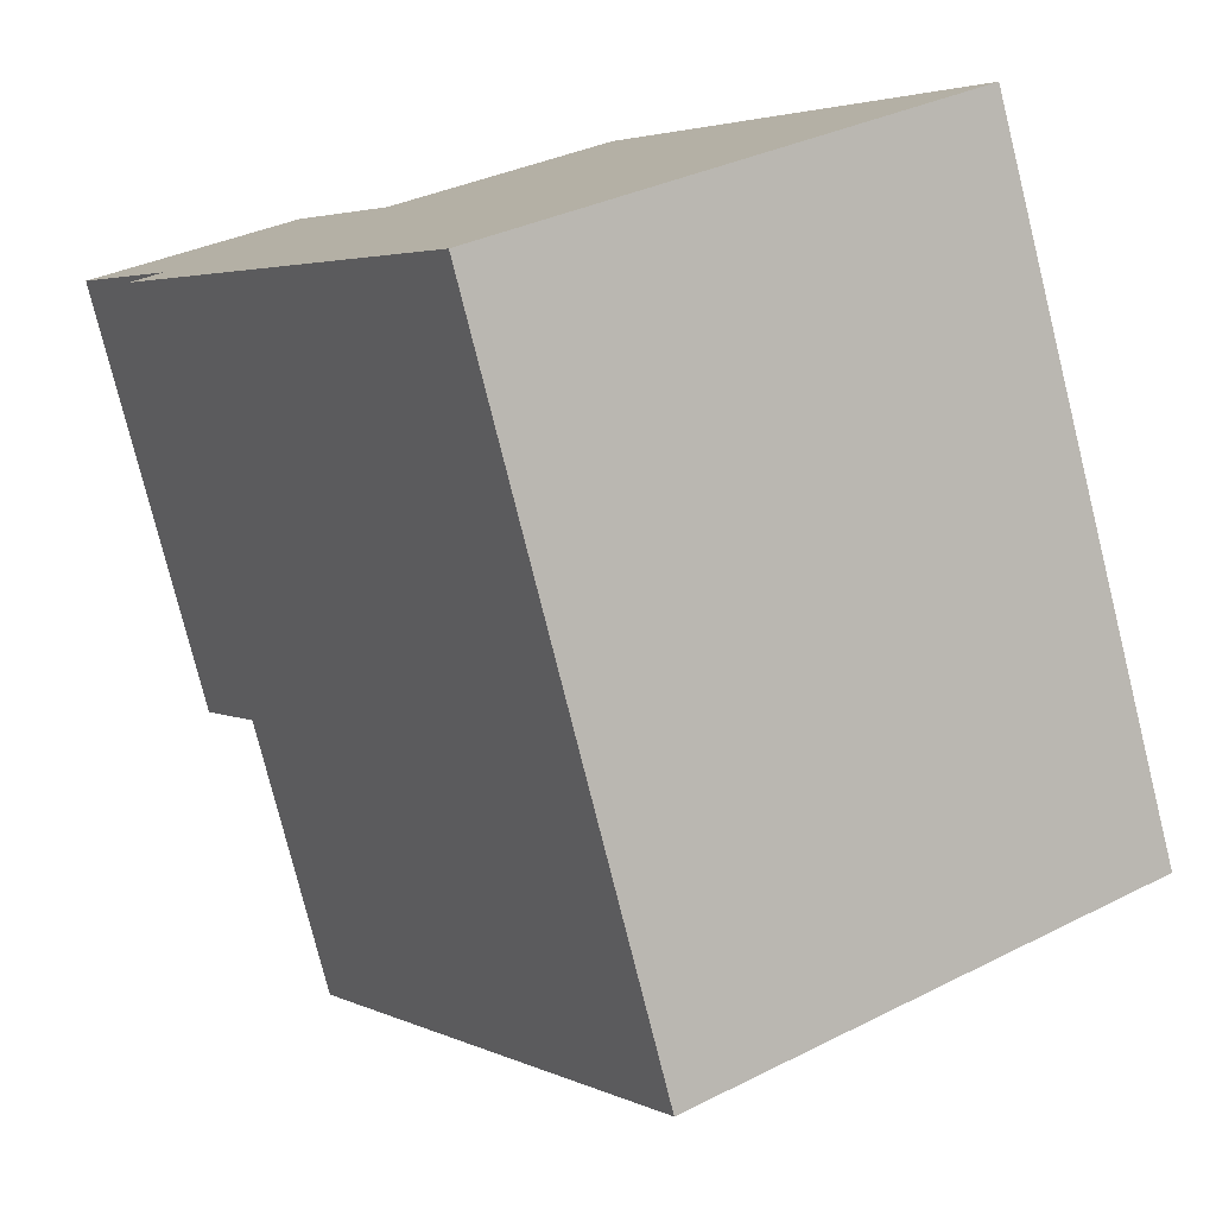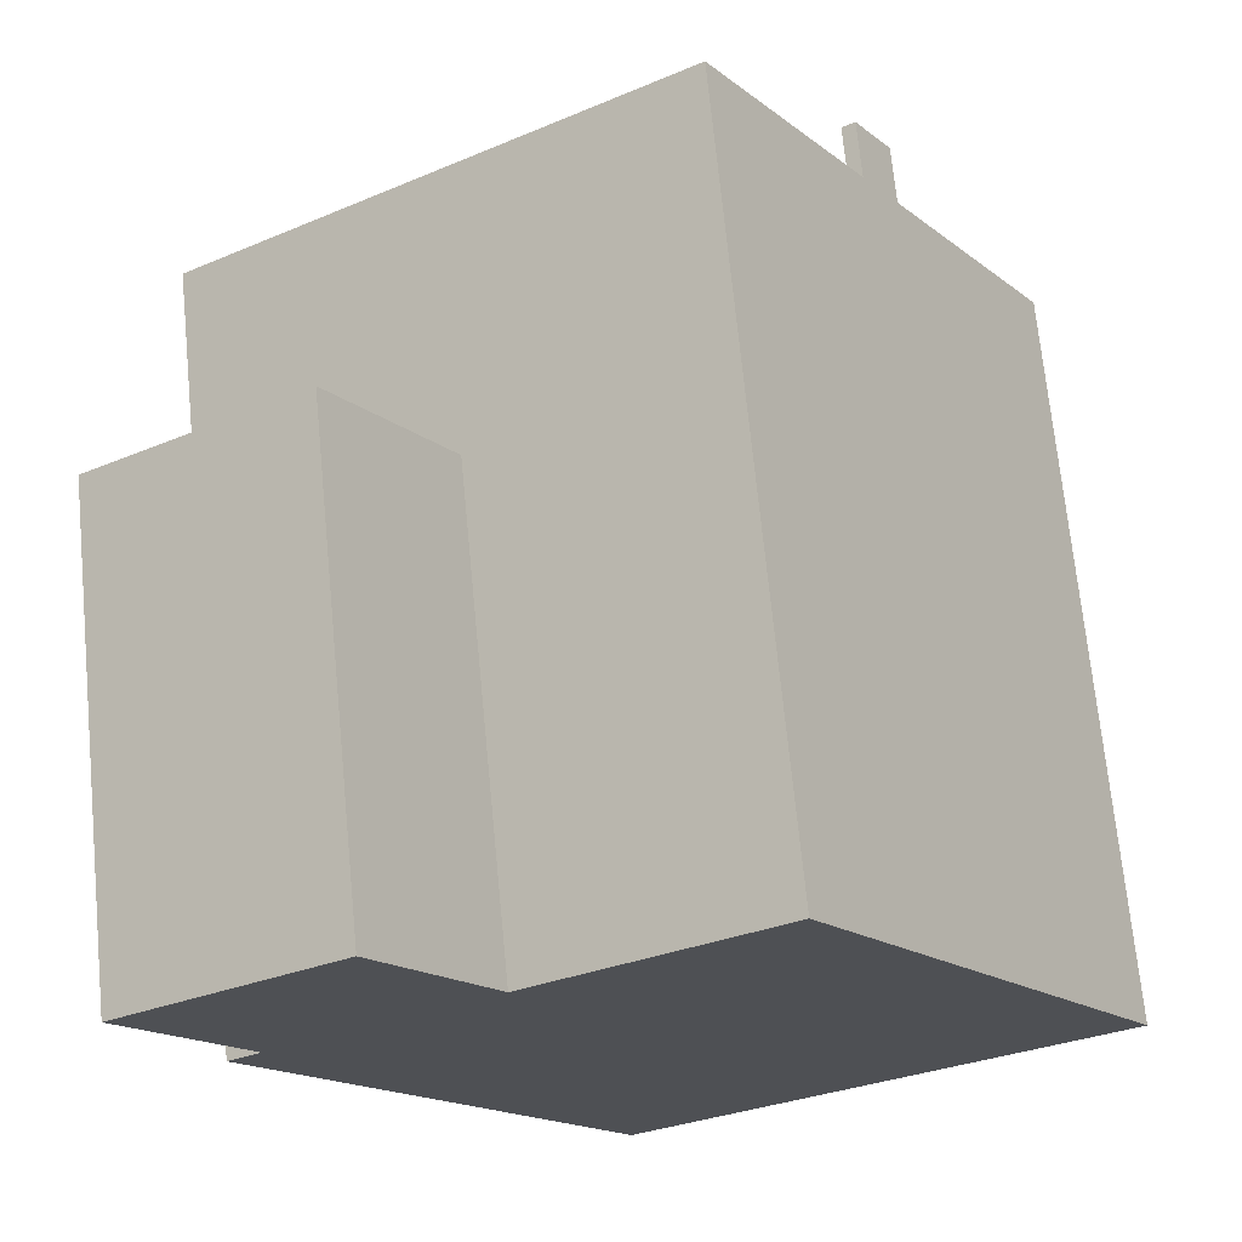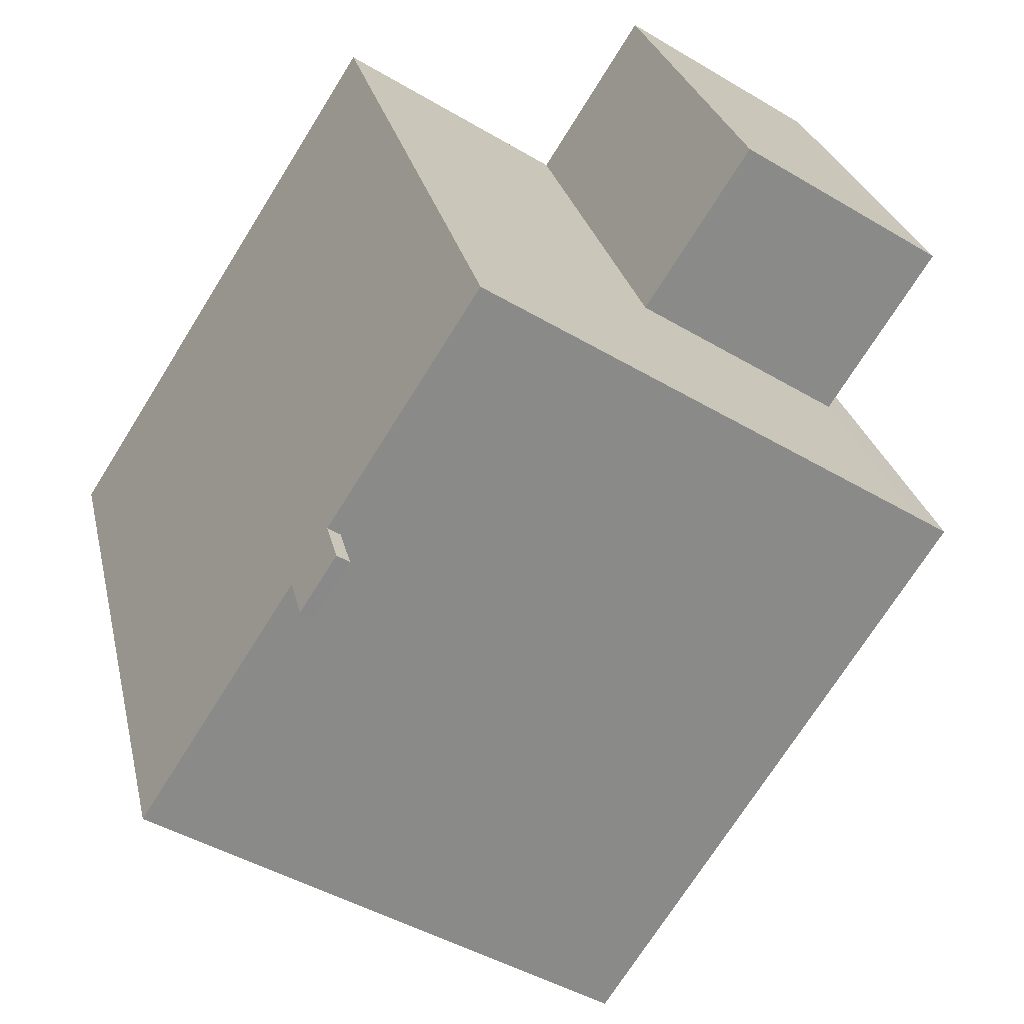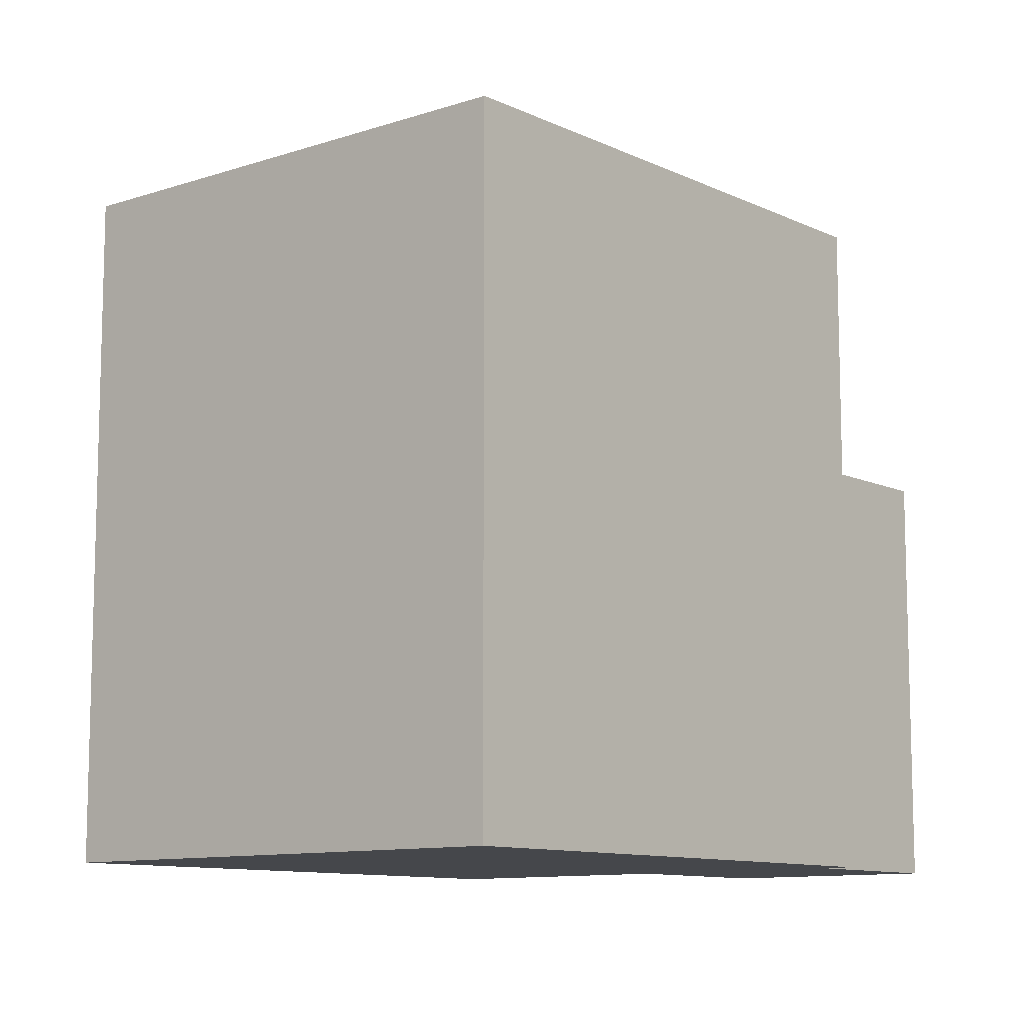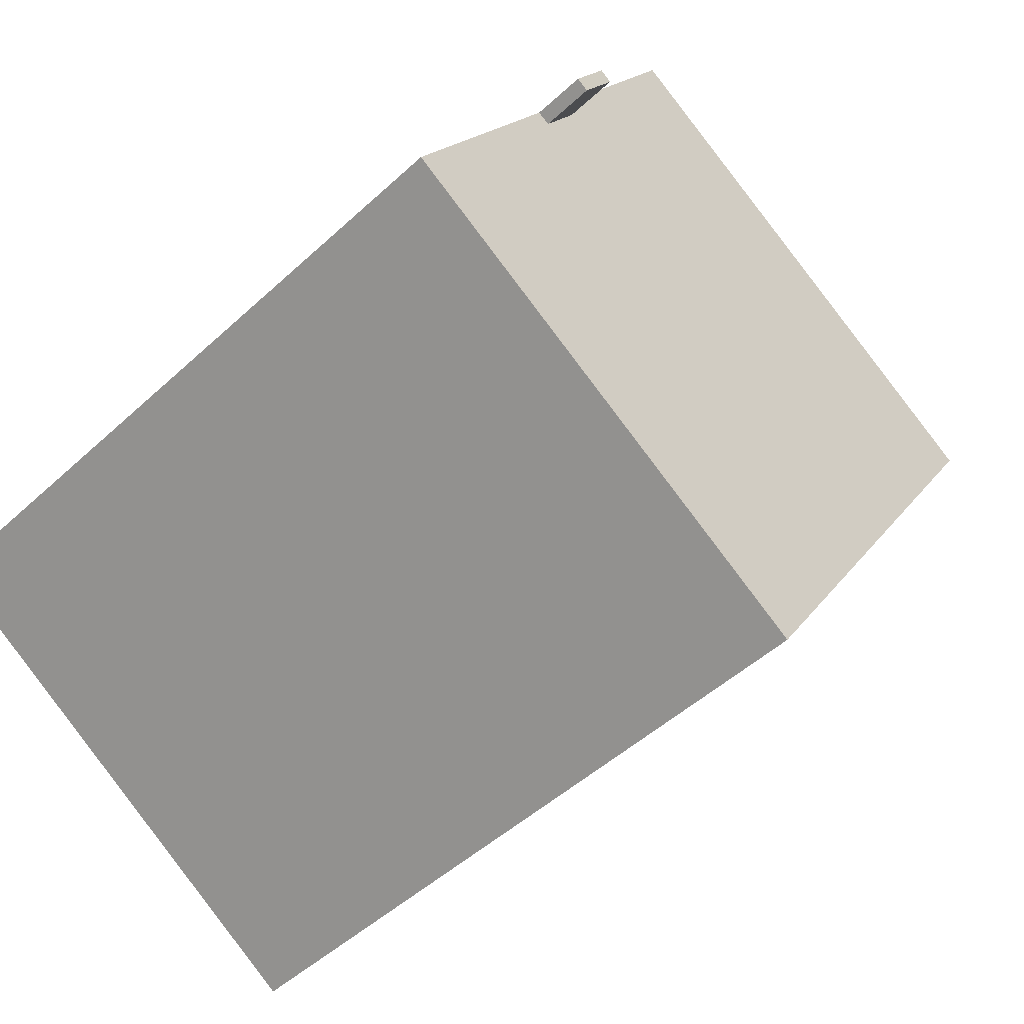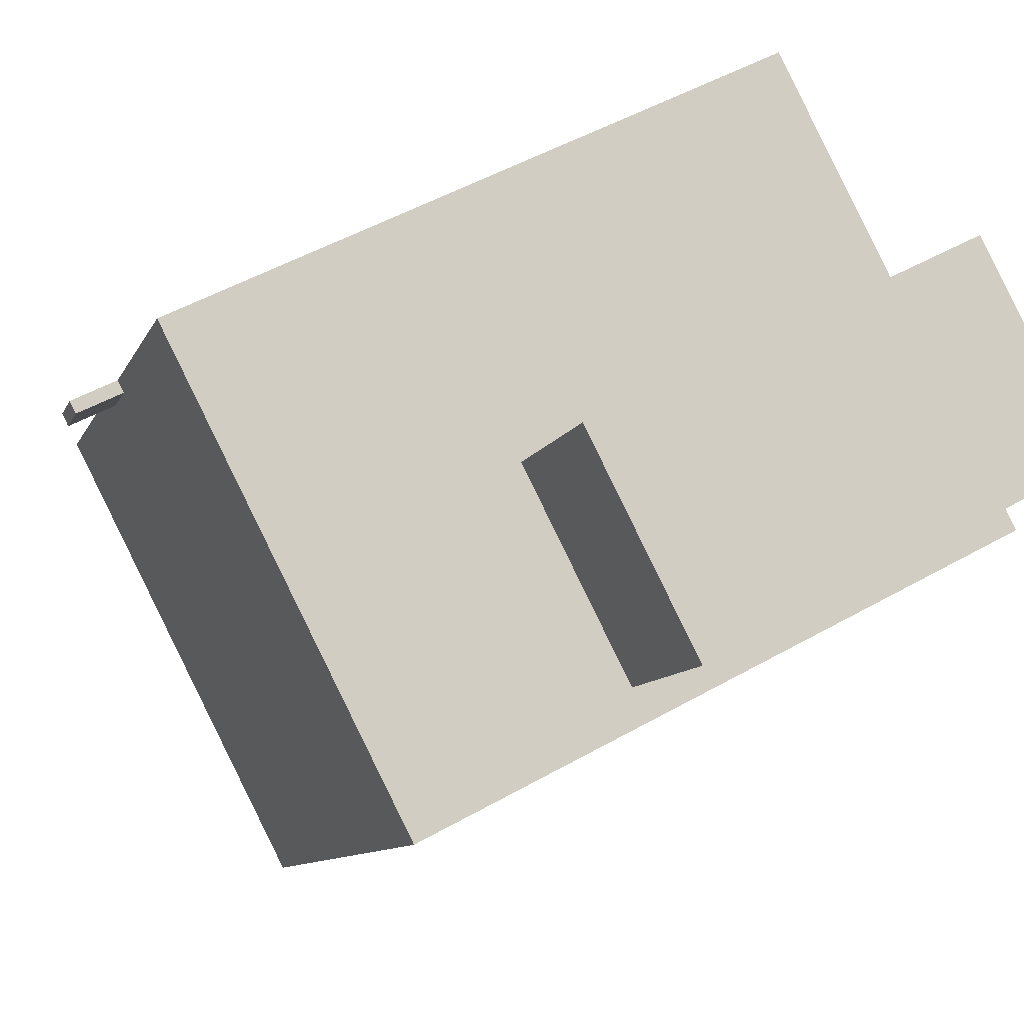
<metadata>
{"format":"obj","ext":"obj","renderer":"f3d","projection":"perspective","resolution":1024,"background":"white","views":[{"elev":-77.8,"azim":14.0,"up":"+Z"},{"elev":70.4,"azim":-5.6,"up":"+Z"},{"elev":26.9,"azim":167.7,"up":"+Z"},{"elev":-10.4,"azim":-172.6,"up":"+Y"},{"elev":-48.2,"azim":135.9,"up":"+Z"},{"elev":51.3,"azim":-121.6,"up":"+Z"}]}
</metadata>
<code>
v -0.6518 6.209 -7.271
v 4.562 6.209 1.766
v 7.148 6.209 -2.257
v -5.762 6.209 1.839
v -2.305 6.209 4.061
v 4.355 6.209 1.634
v -2.305 6.209 4.061
v 4.19 6.209 1.89
v 4.355 6.209 1.634
v -0.6518 6.209 -7.271
v 4.355 6.209 1.634
v 4.562 6.209 1.766
v -5.762 6.209 1.839
v 4.355 6.209 1.634
v -0.6518 6.209 -7.271
v -2.305 6.209 4.061
v 3.968 6.209 2.69
v 3.761 6.209 2.557
v -2.305 6.209 4.061
v 3.761 6.209 2.557
v 4.19 6.209 1.89
v -2.305 6.209 4.061
v 1.51 6.209 6.513
v 3.968 6.209 2.69
v -6.289 6.209 1.499
v -5.762 6.209 1.839
v -0.6518 6.209 -7.271
v -7.524 1.769 4.581
v -2.305 1.769 4.061
v -5.762 1.769 1.839
v -4.067 1.769 6.803
v 4.162 7.139 2.162
v 4.258 7.139 1.898
v 4.11 7.139 2.129
v 4.31 7.139 1.931
v 4.213 7.139 2.195
v 4.31 7.139 1.931
v 4.162 7.139 2.162
v 4.362 7.139 1.964
v 4.013 7.139 2.393
v 4.11 7.139 2.129
v 3.961 7.139 2.359
v 4.162 7.139 2.162
v 4.065 7.139 2.426
v 4.162 7.139 2.162
v 4.013 7.139 2.393
v 4.213 7.139 2.195
v 4.11 7.139 2.129
v 4.258 7.139 1.898
v 4.355 7.139 1.634
v 3.761 7.139 2.557
v 4.11 7.139 2.129
v 4.355 7.139 1.634
v 4.258 7.139 1.898
v 4.31 7.139 1.931
v 4.355 7.139 1.634
v 4.31 7.139 1.931
v 4.362 7.139 1.964
v 4.562 7.14 1.766
v 4.31 7.139 1.931
v 4.562 7.14 1.766
v 4.355 7.139 1.634
v 4.213 7.139 2.195
v 4.562 7.14 1.766
v 4.362 7.139 1.964
v 3.761 7.139 2.557
v 4.013 7.139 2.393
v 3.961 7.139 2.359
v 3.761 7.139 2.557
v 3.961 7.139 2.359
v 4.11 7.139 2.129
v 3.761 7.139 2.557
v 3.968 7.14 2.69
v 4.013 7.139 2.393
v 3.968 7.14 2.69
v 4.213 7.139 2.195
v 4.065 7.139 2.426
v 3.968 7.14 2.69
v 4.065 7.139 2.426
v 4.013 7.139 2.393
v 3.968 7.14 2.69
v 4.562 7.14 1.766
v 4.213 7.139 2.195
v 1.51 -5.854 6.513
v 1.51 6.209 6.513
v -2.305 1.769 4.061
v -2.305 -5.854 4.061
v -2.305 6.209 4.061
v -2.305 1.769 4.061
v 1.51 6.209 6.513
v -6.289 6.209 1.499
v -5.762 1.769 1.839
v -5.762 6.209 1.839
v -6.289 -5.854 1.499
v -5.762 -5.854 1.839
v -5.762 1.769 1.839
v -6.289 6.209 1.499
v -6.289 -5.854 1.499
v -5.762 1.769 1.839
v -5.762 1.769 1.839
v -2.305 6.209 4.061
v -5.762 6.209 1.839
v -2.305 1.769 4.061
v 3.968 -5.854 2.69
v 3.968 6.209 2.69
v 1.51 6.209 6.513
v 1.51 -5.854 6.513
v 4.562 -5.854 1.766
v 4.562 6.209 1.766
v 3.968 -5.854 2.69
v 3.968 6.209 2.69
v 7.148 -5.854 -2.257
v 7.148 6.209 -2.257
v 4.562 -5.854 1.766
v 4.562 6.209 1.766
v 3.968 7.14 2.69
v 3.968 6.209 2.69
v 4.562 7.14 1.766
v 4.562 6.209 1.766
v -0.6518 -5.854 -7.271
v -0.6518 6.209 -7.271
v 7.148 -5.854 -2.257
v 7.148 6.209 -2.257
v -6.289 6.209 1.499
v -0.6518 -5.854 -7.271
v -6.289 -5.854 1.499
v -0.6518 6.209 -7.271
v -7.524 -5.854 4.581
v -4.067 1.769 6.803
v -7.524 1.769 4.581
v -4.067 -5.854 6.803
v -2.305 -5.854 4.061
v -2.305 1.769 4.061
v -4.067 1.769 6.803
v -4.067 -5.854 6.803
v -7.524 -5.854 4.581
v -5.762 1.769 1.839
v -5.762 -5.854 1.839
v -7.524 1.769 4.581
v 4.562 6.209 1.766
v 4.355 7.139 1.634
v 4.562 7.14 1.766
v 4.355 6.209 1.634
v 3.761 7.139 2.557
v 4.19 6.209 1.89
v 3.761 6.209 2.557
v 4.355 7.139 1.634
v 4.19 6.209 1.89
v 4.355 7.139 1.634
v 4.355 6.209 1.634
v 3.968 6.209 2.69
v 3.968 7.14 2.69
v 3.761 7.139 2.557
v 3.761 6.209 2.557
v -7.524 -5.854 4.581
v -5.762 -5.854 1.839
v -2.305 -5.854 4.061
v -6.289 -5.854 1.499
v -0.6518 -5.854 -7.271
v -4.067 -5.854 6.803
v 7.148 -5.854 -2.257
v 4.562 -5.854 1.766
v 3.968 -5.854 2.69
v 1.51 -5.854 6.513
g CDNNDG02_0017900
f 1 2 3
f 4 5 6
f 7 8 9
f 10 11 12
f 13 14 15
f 16 17 18
f 19 20 21
f 22 23 24
f 25 26 27
f 28 29 30
f 28 31 29
f 32 33 34
f 32 35 33
f 36 37 38
f 36 39 37
f 40 41 42
f 40 43 41
f 44 45 46
f 44 47 45
f 48 49 50
f 51 52 53
f 54 55 56
f 57 58 59
f 60 61 62
f 63 64 65
f 66 67 68
f 69 70 71
f 72 73 74
f 75 76 77
f 78 79 80
f 81 82 83
f 84 85 86
f 86 87 84
f 88 89 90
f 91 92 93
f 94 95 96
f 97 98 99
f 100 101 102
f 101 100 103
f 104 105 106
f 107 104 106
f 108 109 110
f 110 109 111
f 112 113 114
f 114 113 115
f 116 117 118
f 119 118 117
f 120 121 122
f 123 122 121
f 124 125 126
f 124 127 125
f 128 129 130
f 129 128 131
f 132 133 134
f 135 132 134
f 136 137 138
f 136 139 137
f 140 141 142
f 141 140 143
f 144 145 146
f 144 147 145
f 148 149 150
f 151 152 153
f 153 154 151
f 155 156 157
f 158 159 156
f 156 159 157
f 155 157 160
f 159 161 162
f 157 163 164
f 157 159 162
f 157 162 163

</code>
